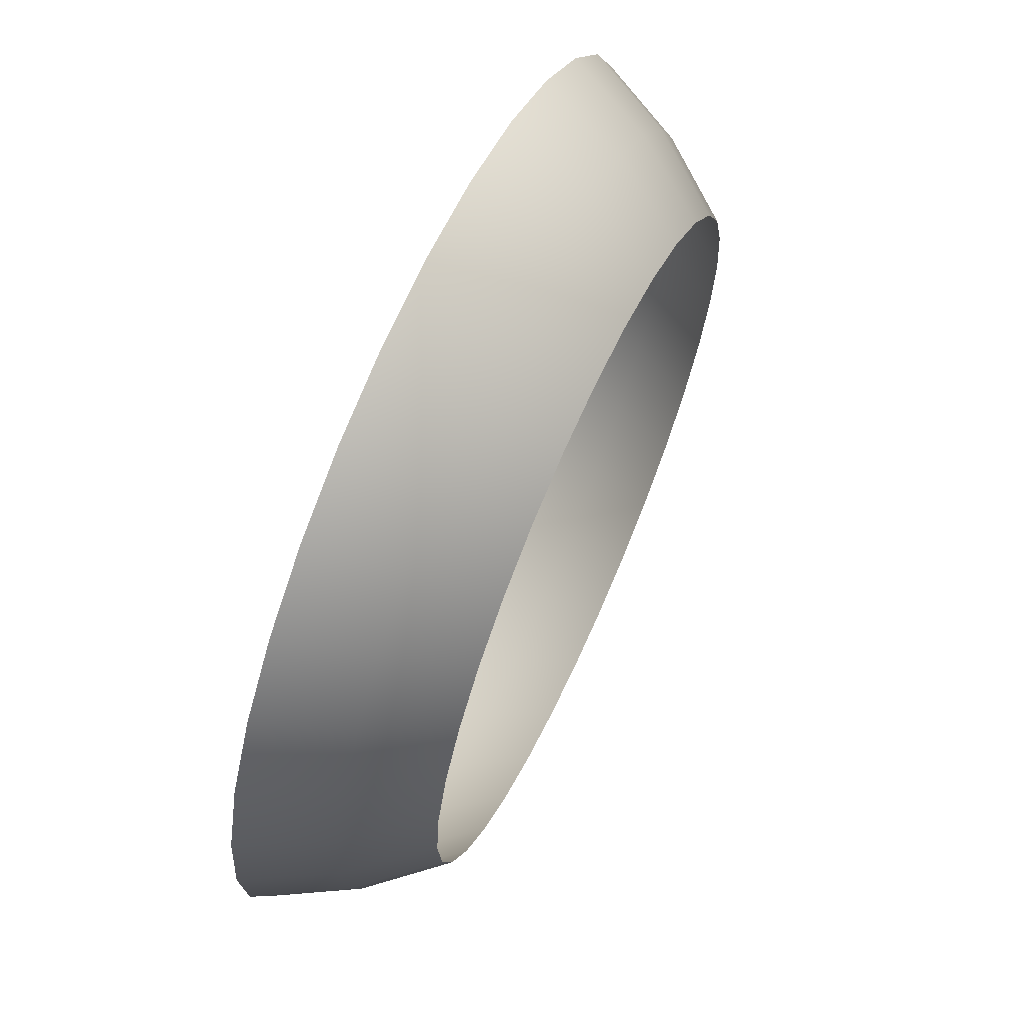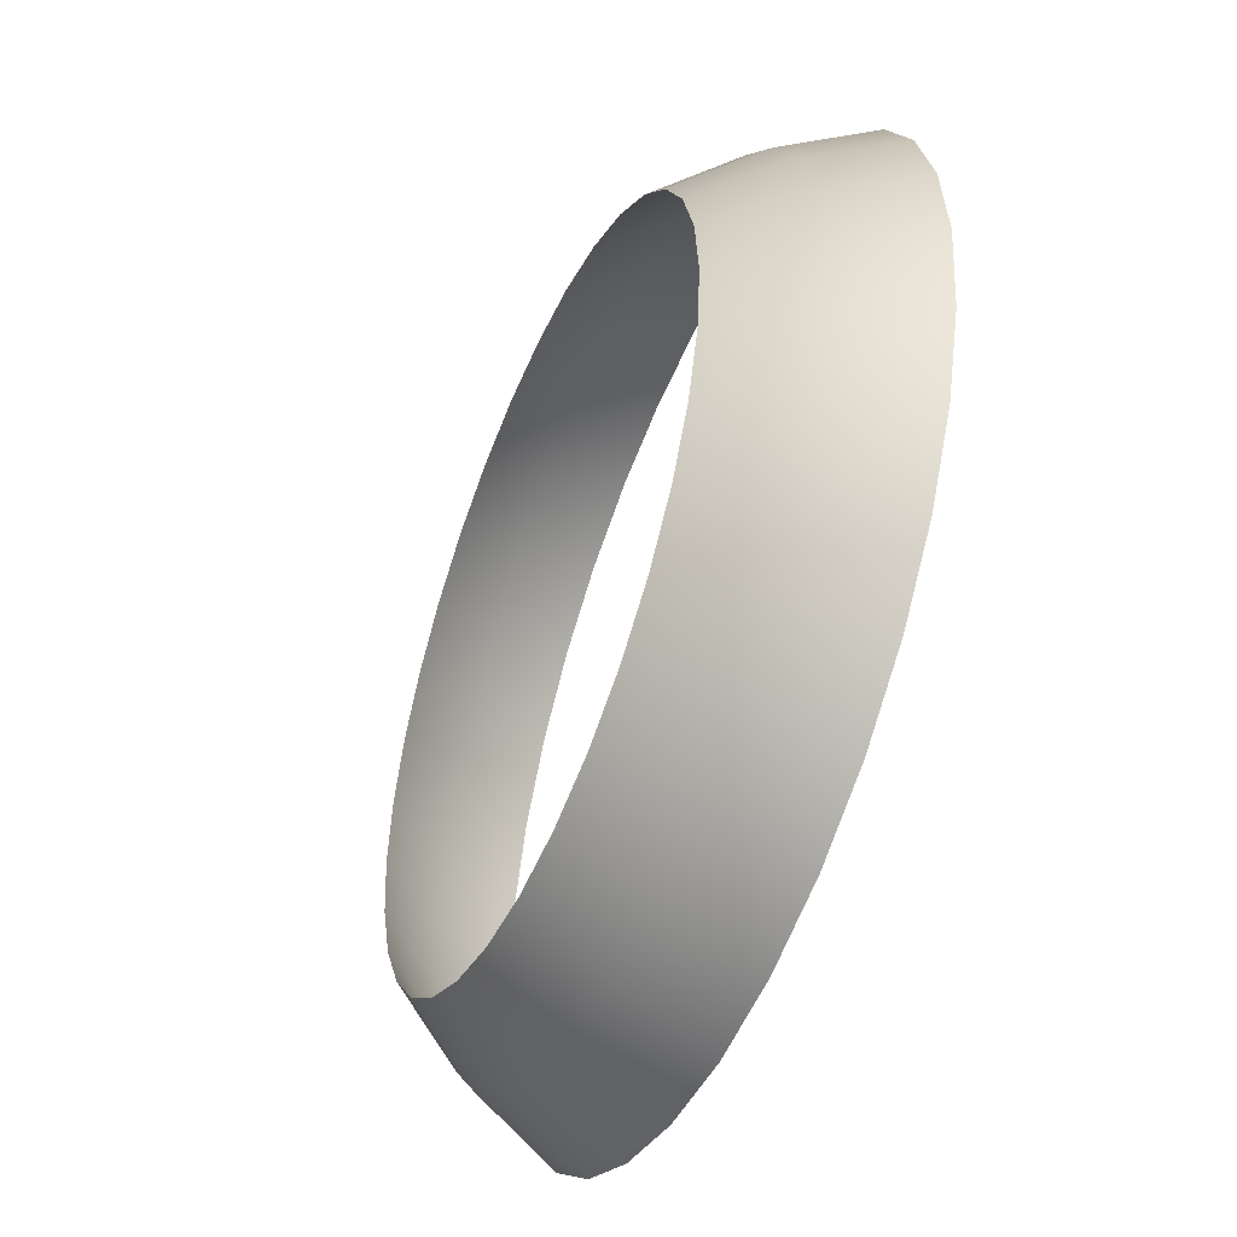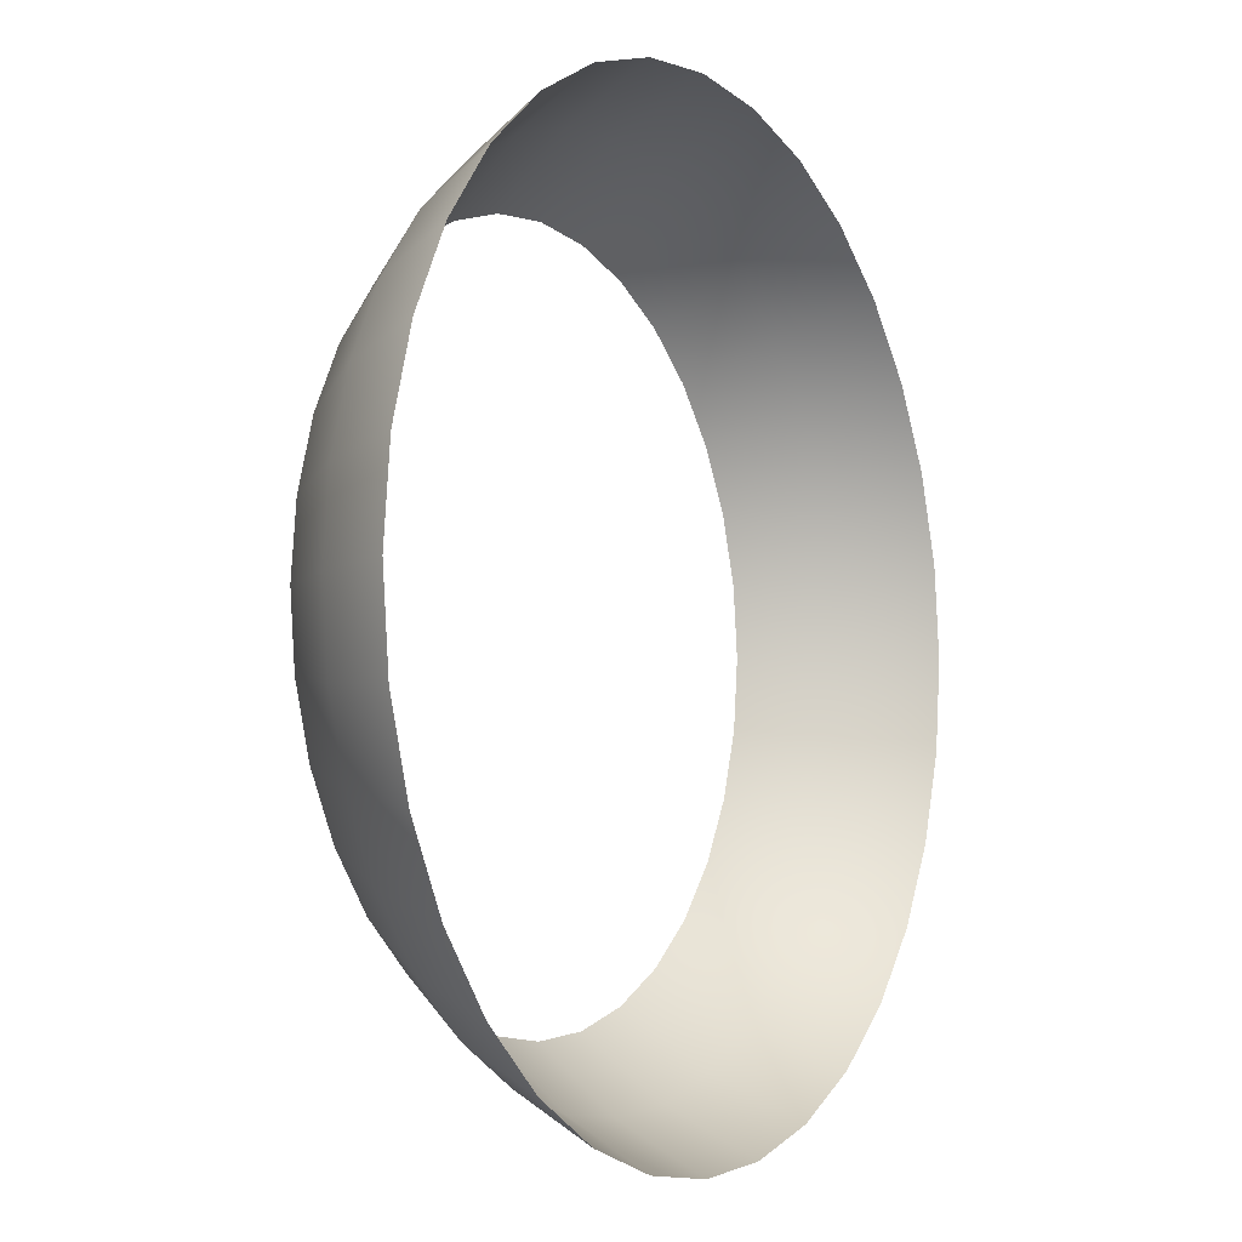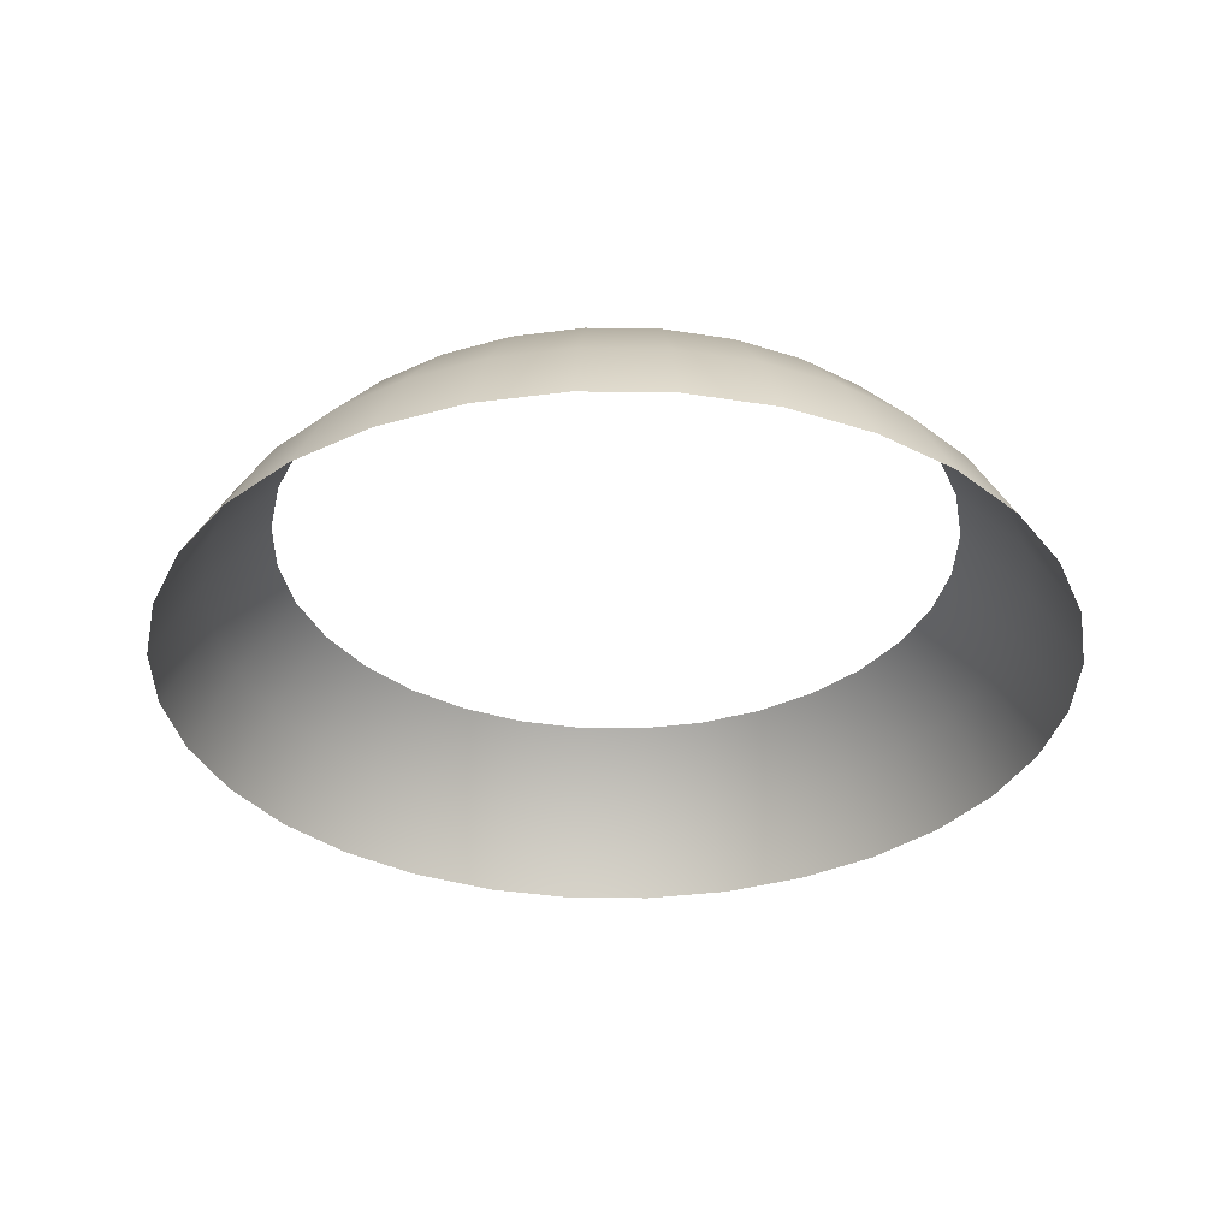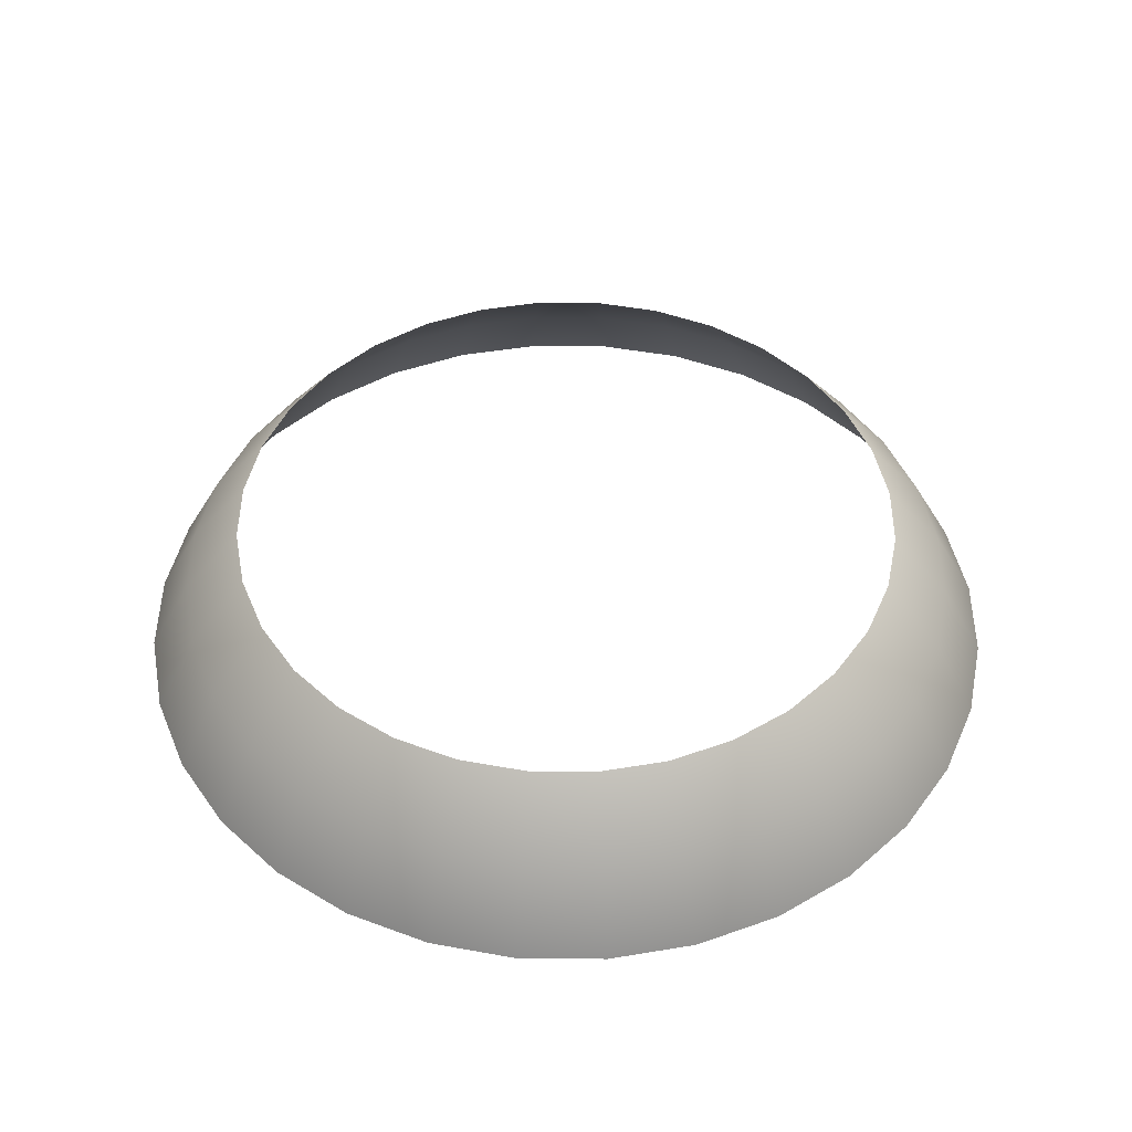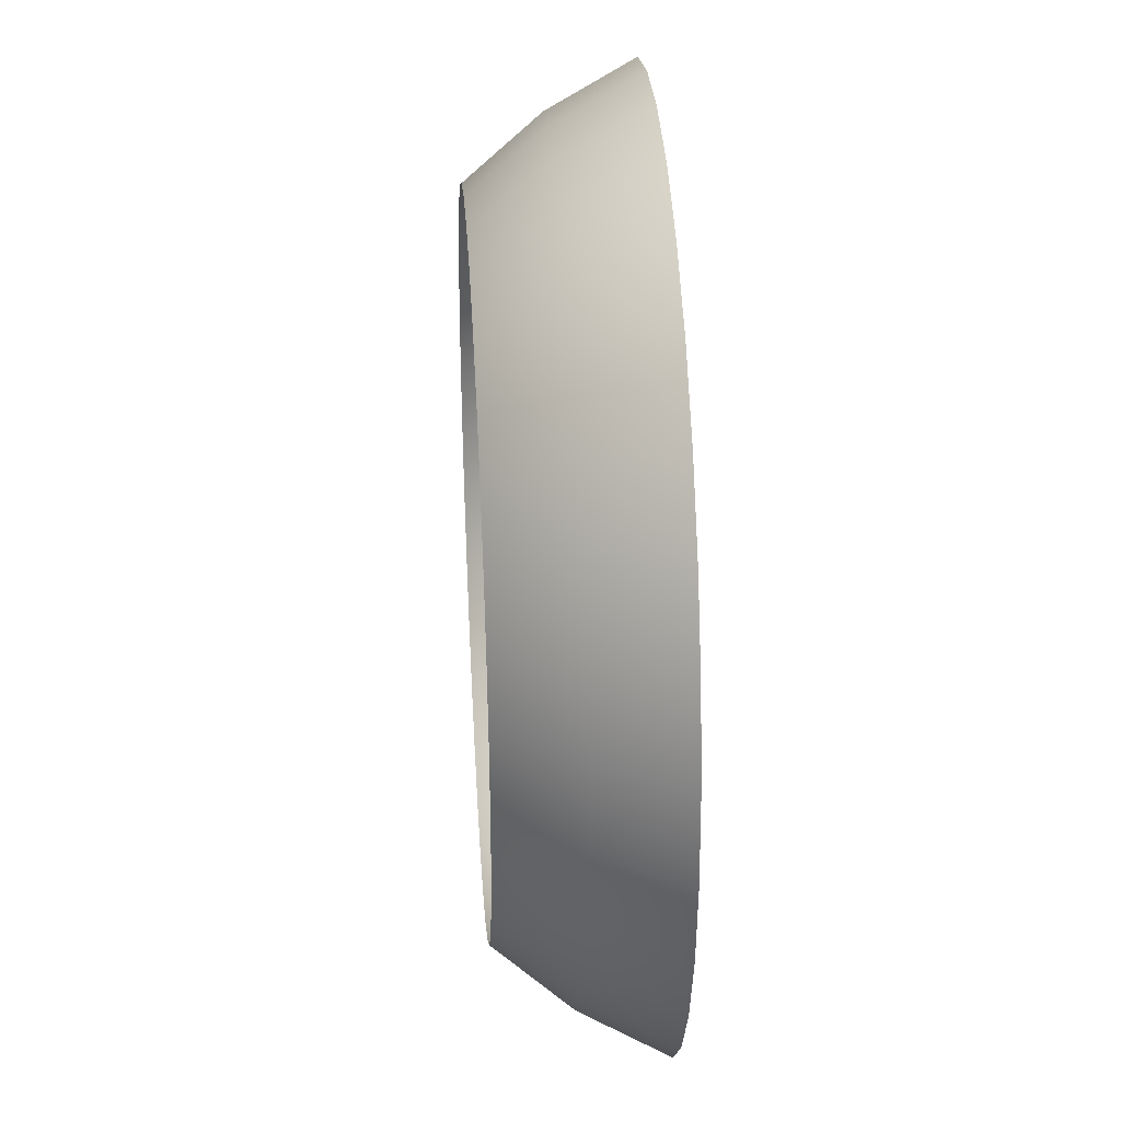
<metadata>
{"format":"obj","ext":"obj","renderer":"f3d","projection":"perspective","resolution":1024,"background":"white","views":[{"elev":66.1,"azim":-65.6,"up":"+Y"},{"elev":-48.8,"azim":67.2,"up":"+Y"},{"elev":-6.0,"azim":120.8,"up":"+Y"},{"elev":-33.9,"azim":150.8,"up":"+Z"},{"elev":46.6,"azim":-106.4,"up":"+Z"},{"elev":34.9,"azim":86.3,"up":"+Y"}]}
</metadata>
<code>
g half_quarter_sphere_hollow
v 0.05045 0.2536 -0.07928
v -1.13e-08 0.2586 -0.07928
v -1.329e-08 0.3041 -0.1347
v 0.05933 0.2983 -0.1347
v -1.477e-08 0.3379 -0.1979
v 0.09897 0.2389 -0.07928
v 0.06592 0.3314 -0.1979
v 0.1164 0.281 -0.1347
v 0.1437 0.215 -0.07928
v 0.1293 0.3122 -0.1979
v 0.1689 0.2529 -0.1347
v 0.1829 0.1829 -0.07928
v 0.1877 0.281 -0.1979
v 0.215 0.215 -0.1347
v 0.215 0.1437 -0.07928
v 0.2389 0.2389 -0.1979
v 0.2529 0.169 -0.1347
v 0.2389 0.09897 -0.07928
v 0.281 0.1877 -0.1979
v 0.281 0.1164 -0.1347
v 0.2536 0.05045 -0.07928
v 0.3122 0.1293 -0.1979
v 0.2983 0.05933 -0.1347
v 0.2586 4.299e-07 -0.07928
v 0.3314 0.06592 -0.1979
v 0.3041 5.03e-07 -0.1347
v 0.2536 -0.05045 -0.07928
v 0.3379 5.572e-07 -0.1979
v 0.2983 -0.05933 -0.1347
v 0.2389 -0.09897 -0.07928
v 0.3314 -0.06592 -0.1979
v 0.281 -0.1164 -0.1347
v 0.215 -0.1437 -0.07928
v 0.3122 -0.1293 -0.1979
v 0.2529 -0.1689 -0.1347
v 0.1829 -0.1829 -0.07928
v 0.281 -0.1877 -0.1979
v 0.215 -0.215 -0.1347
v 0.1437 -0.215 -0.07928
v 0.2389 -0.2389 -0.1979
v 0.169 -0.2529 -0.1347
v 0.09897 -0.2389 -0.07928
v 0.1877 -0.281 -0.1979
v 0.1164 -0.281 -0.1347
v 0.05045 -0.2536 -0.07928
v 0.1293 -0.3122 -0.1979
v 0.05933 -0.2983 -0.1347
v 2.497e-07 -0.2586 -0.07928
v 0.06592 -0.3314 -0.1979
v 2.936e-07 -0.3041 -0.1347
v -0.05045 -0.2536 -0.07928
v 3.263e-07 -0.3379 -0.1979
v -0.05933 -0.2983 -0.1347
v -0.09897 -0.2389 -0.07928
v -0.06592 -0.3314 -0.1979
v -0.1164 -0.281 -0.1347
v -0.1437 -0.215 -0.07928
v -0.1293 -0.3122 -0.1979
v -0.1689 -0.2529 -0.1347
v -0.1829 -0.1829 -0.07928
v -0.1877 -0.281 -0.1979
v -0.215 -0.215 -0.1347
v -0.215 -0.1437 -0.07928
v -0.2389 -0.2389 -0.1979
v -0.2529 -0.1689 -0.1347
v -0.2389 -0.09897 -0.07928
v -0.281 -0.1877 -0.1979
v -0.281 -0.1164 -0.1347
v -0.2536 -0.05045 -0.07928
v -0.3122 -0.1293 -0.1979
v -0.2983 -0.05933 -0.1347
v -0.2586 -6.95e-08 -0.07928
v -0.3314 -0.06592 -0.1979
v -0.3041 -8.432e-08 -0.1347
v -0.2536 0.05045 -0.07928
v -0.3379 -9.533e-08 -0.1979
v -0.2983 0.05933 -0.1347
v -0.2389 0.09897 -0.07928
v -0.3314 0.06592 -0.1979
v -0.281 0.1164 -0.1347
v -0.215 0.1437 -0.07928
v -0.3122 0.1293 -0.1979
v -0.2529 0.1689 -0.1347
v -0.1829 0.1829 -0.07928
v -0.281 0.1877 -0.1979
v -0.215 0.215 -0.1347
v -0.1437 0.215 -0.07928
v -0.2389 0.2389 -0.1979
v -0.1689 0.2529 -0.1347
v -0.09897 0.2389 -0.07928
v -0.1877 0.281 -0.1979
v -0.1164 0.281 -0.1347
v -0.05045 0.2536 -0.07928
v -0.1293 0.3122 -0.1979
v -0.05933 0.2983 -0.1347
v -1.13e-08 0.2586 -0.07928
v -0.06592 0.3314 -0.1979
v -1.329e-08 0.3041 -0.1347
v -1.477e-08 0.3379 -0.1979
g half_quarter_sphere_hollow_0
f 3 2 1
f 4 3 1
f 5 3 4
f 4 1 6
f 7 5 4
f 8 4 6
f 7 4 8
f 8 6 9
f 10 7 8
f 11 8 9
f 10 8 11
f 11 9 12
f 13 10 11
f 14 11 12
f 13 11 14
f 14 12 15
f 16 13 14
f 17 14 15
f 16 14 17
f 17 15 18
f 19 16 17
f 20 17 18
f 19 17 20
f 20 18 21
f 22 19 20
f 23 20 21
f 22 20 23
f 23 21 24
f 25 22 23
f 26 23 24
f 25 23 26
f 26 24 27
f 28 25 26
f 29 26 27
f 28 26 29
f 29 27 30
f 31 28 29
f 32 29 30
f 31 29 32
f 32 30 33
f 34 31 32
f 35 32 33
f 34 32 35
f 35 33 36
f 37 34 35
f 38 35 36
f 37 35 38
f 38 36 39
f 40 37 38
f 41 38 39
f 40 38 41
f 41 39 42
f 43 40 41
f 44 41 42
f 43 41 44
f 44 42 45
f 46 43 44
f 47 44 45
f 46 44 47
f 47 45 48
f 49 46 47
f 50 47 48
f 49 47 50
f 50 48 51
f 52 49 50
f 53 50 51
f 52 50 53
f 53 51 54
f 55 52 53
f 56 53 54
f 55 53 56
f 56 54 57
f 58 55 56
f 59 56 57
f 58 56 59
f 59 57 60
f 61 58 59
f 62 59 60
f 61 59 62
f 62 60 63
f 64 61 62
f 65 62 63
f 64 62 65
f 65 63 66
f 67 64 65
f 68 65 66
f 67 65 68
f 68 66 69
f 70 67 68
f 71 68 69
f 70 68 71
f 71 69 72
f 73 70 71
f 74 71 72
f 73 71 74
f 74 72 75
f 76 73 74
f 77 74 75
f 76 74 77
f 77 75 78
f 79 76 77
f 80 77 78
f 79 77 80
f 80 78 81
f 82 79 80
f 83 80 81
f 82 80 83
f 83 81 84
f 85 82 83
f 86 83 84
f 85 83 86
f 86 84 87
f 88 85 86
f 89 86 87
f 88 86 89
f 89 87 90
f 91 88 89
f 92 89 90
f 91 89 92
f 92 90 93
f 94 91 92
f 95 92 93
f 94 92 95
f 95 93 96
f 97 94 95
f 98 95 96
f 97 95 98
f 99 97 98

</code>
